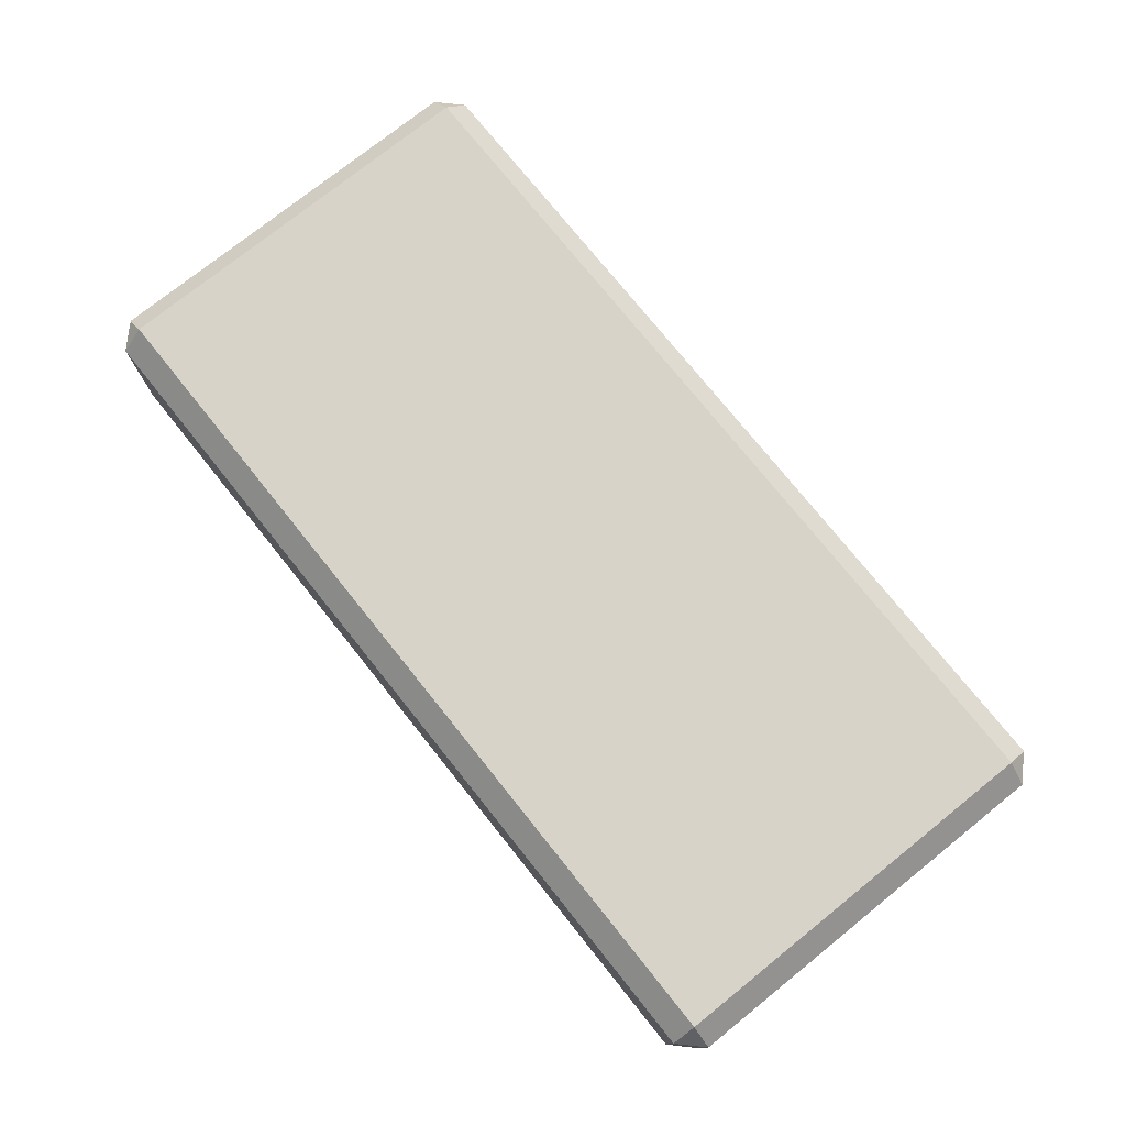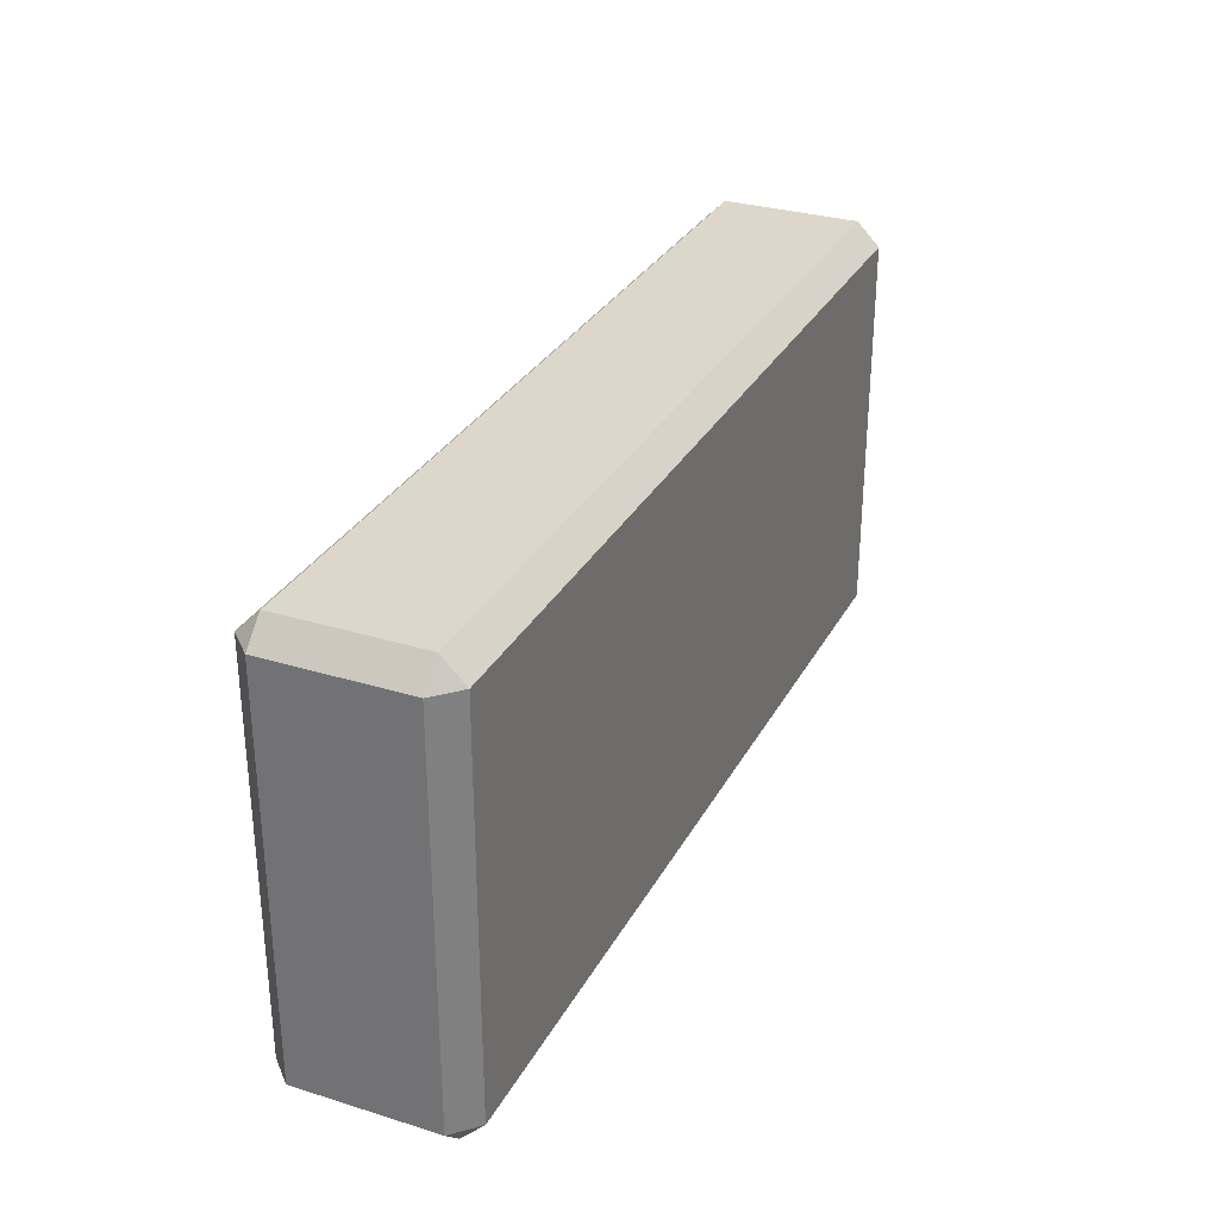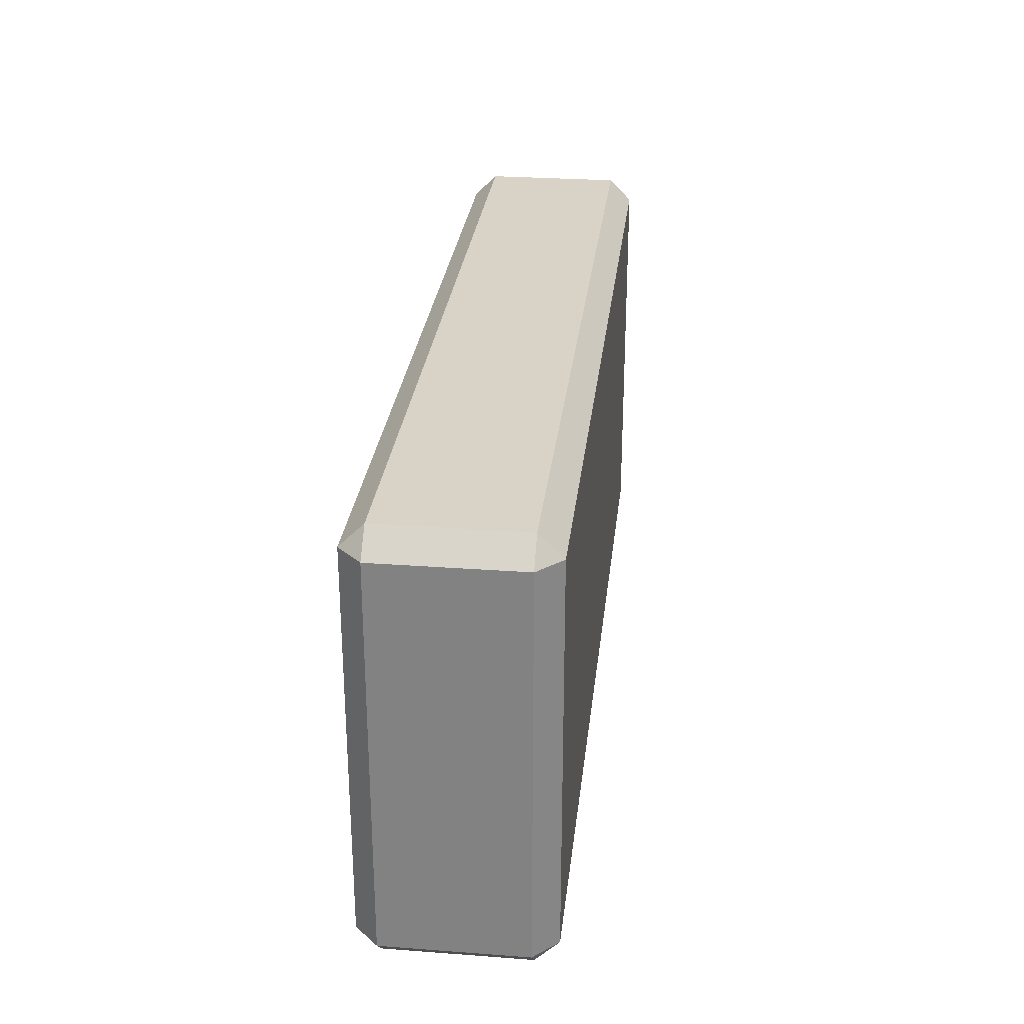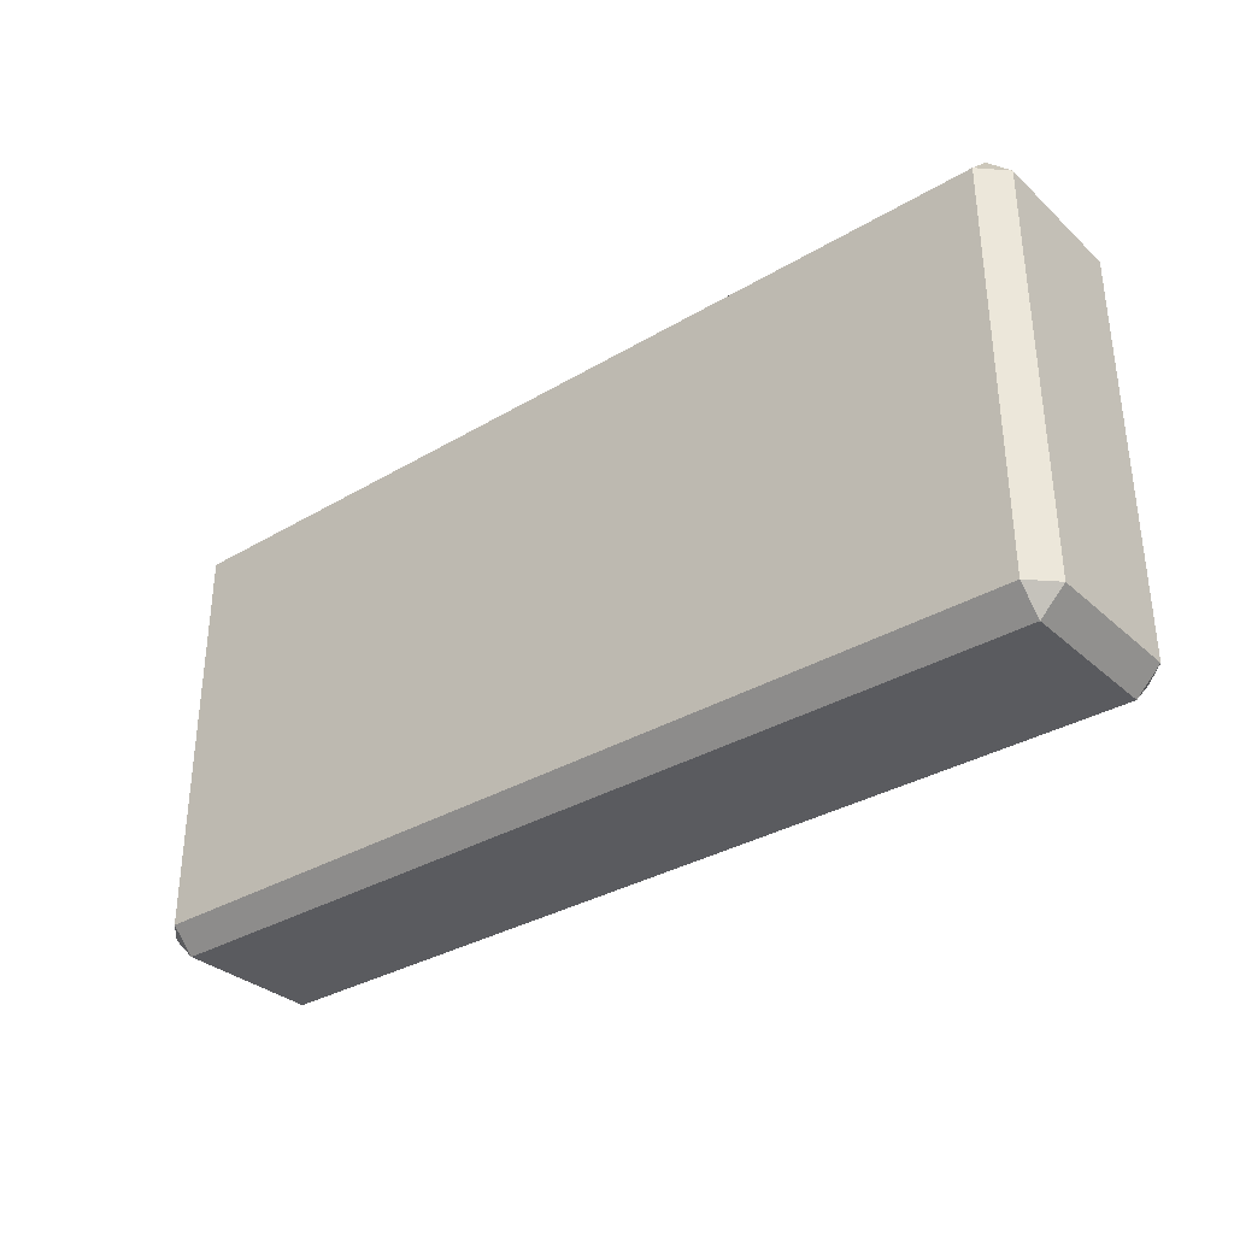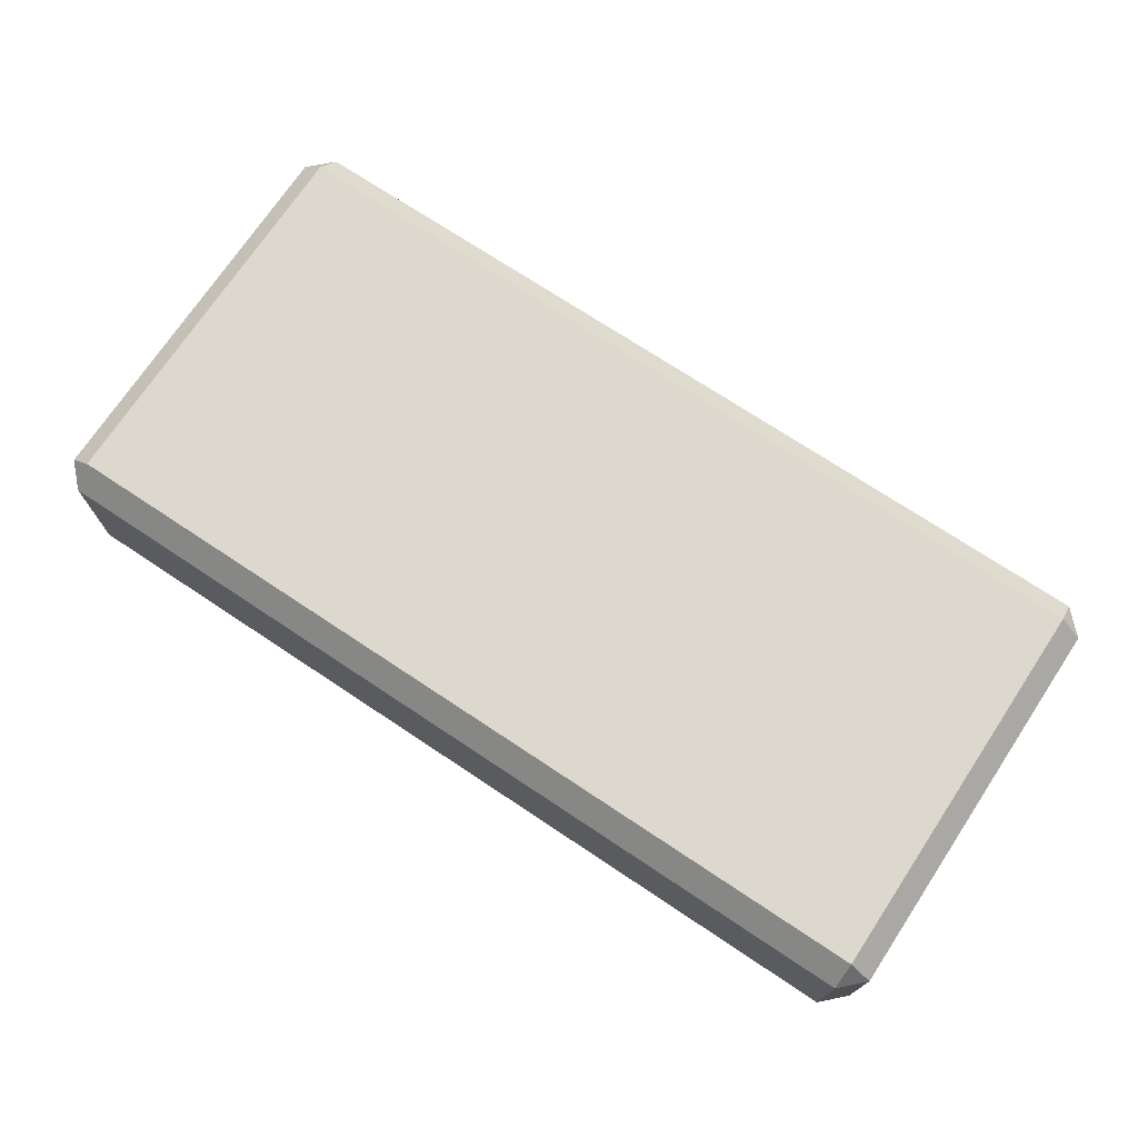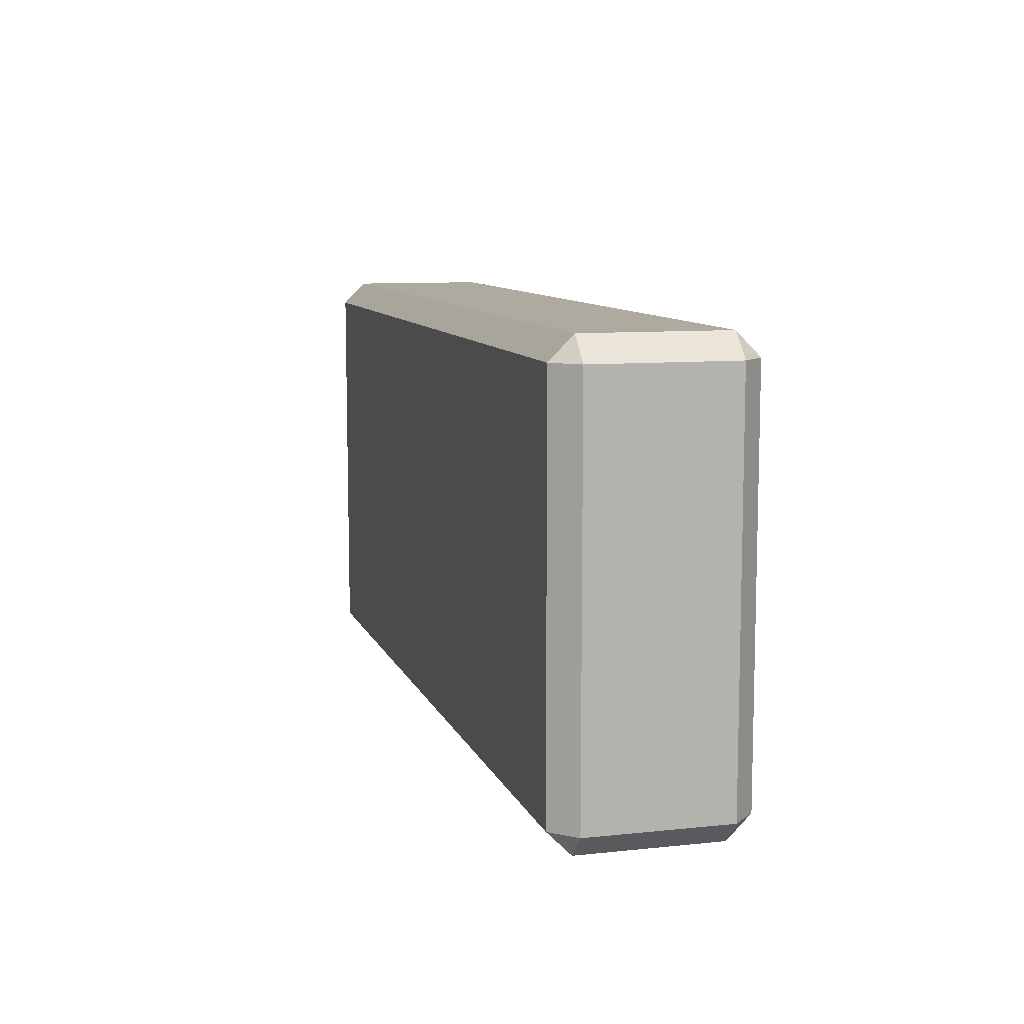
<metadata>
{"format":"obj","ext":"obj","renderer":"f3d","projection":"perspective","resolution":1024,"background":"white","views":[{"elev":75.8,"azim":51.3,"up":"+Y"},{"elev":30.5,"azim":-66.0,"up":"+Z"},{"elev":28.2,"azim":96.4,"up":"+Z"},{"elev":-33.1,"azim":39.3,"up":"+Z"},{"elev":72.5,"azim":-146.4,"up":"+Y"},{"elev":9.5,"azim":-105.5,"up":"+Z"}]}
</metadata>
<code>
v 0.019 -0.443 -0.0095
v -0.019 -0.442 -0.0085
v 0.02 -0.443 0.0085
v -0.019 -0.442 0.0085
v 0.019 -0.449 -0.0095
v -0.02 -0.449 -0.0085
v 0.02 -0.449 0.0085
v -0.019 -0.449 0.0095
v 0.02 -0.443 -0.0085
v 0.019 -0.442 -0.0085
v -0.02 -0.443 -0.0085
v -0.019 -0.443 -0.0095
v 0.019 -0.443 0.0095
v 0.019 -0.442 0.0085
v -0.019 -0.443 0.0095
v -0.02 -0.443 0.0085
v 0.019 -0.45 -0.0085
v 0.02 -0.449 -0.0085
v -0.019 -0.45 -0.0085
v -0.019 -0.449 -0.0095
v 0.019 -0.45 0.0085
v 0.019 -0.449 0.0095
v -0.019 -0.45 0.0085
v -0.02 -0.449 0.0085
f 10 14 4
f 4 2 10
f 17 19 23
f 23 21 17
f 1 12 20
f 20 5 1
f 11 16 24
f 24 6 11
f 15 13 22
f 22 8 15
f 3 9 18
f 18 7 3
f 1 9 10
f 2 11 12
f 3 13 14
f 4 15 16
f 5 17 18
f 6 19 20
f 7 21 22
f 8 23 24
f 10 9 3
f 3 14 10
f 14 13 15
f 15 4 14
f 4 16 11
f 11 2 4
f 2 12 1
f 1 10 2
f 17 5 20
f 20 19 17
f 19 6 24
f 24 23 19
f 23 8 22
f 22 21 23
f 21 7 18
f 18 17 21
f 12 11 6
f 6 20 12
f 5 18 9
f 9 1 5
f 16 15 8
f 8 24 16
f 13 3 7
f 7 22 13

</code>
